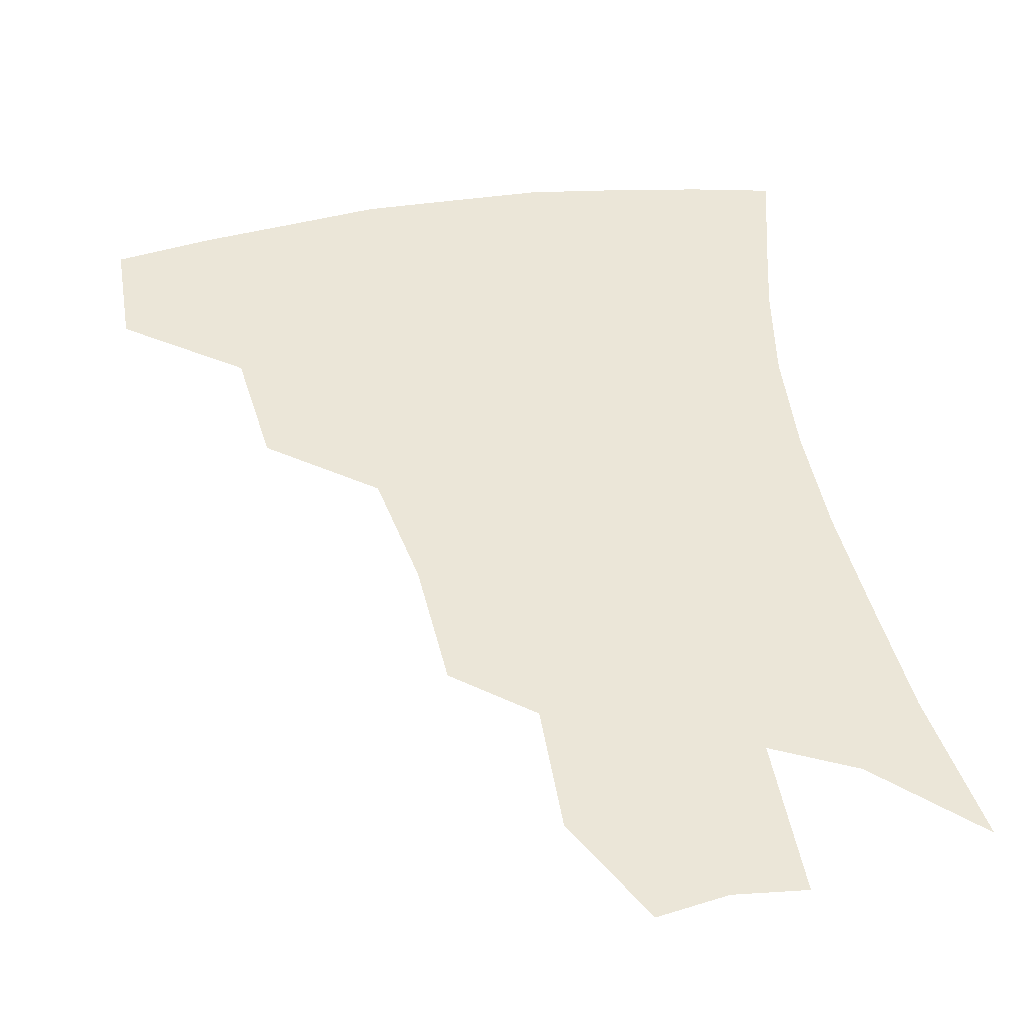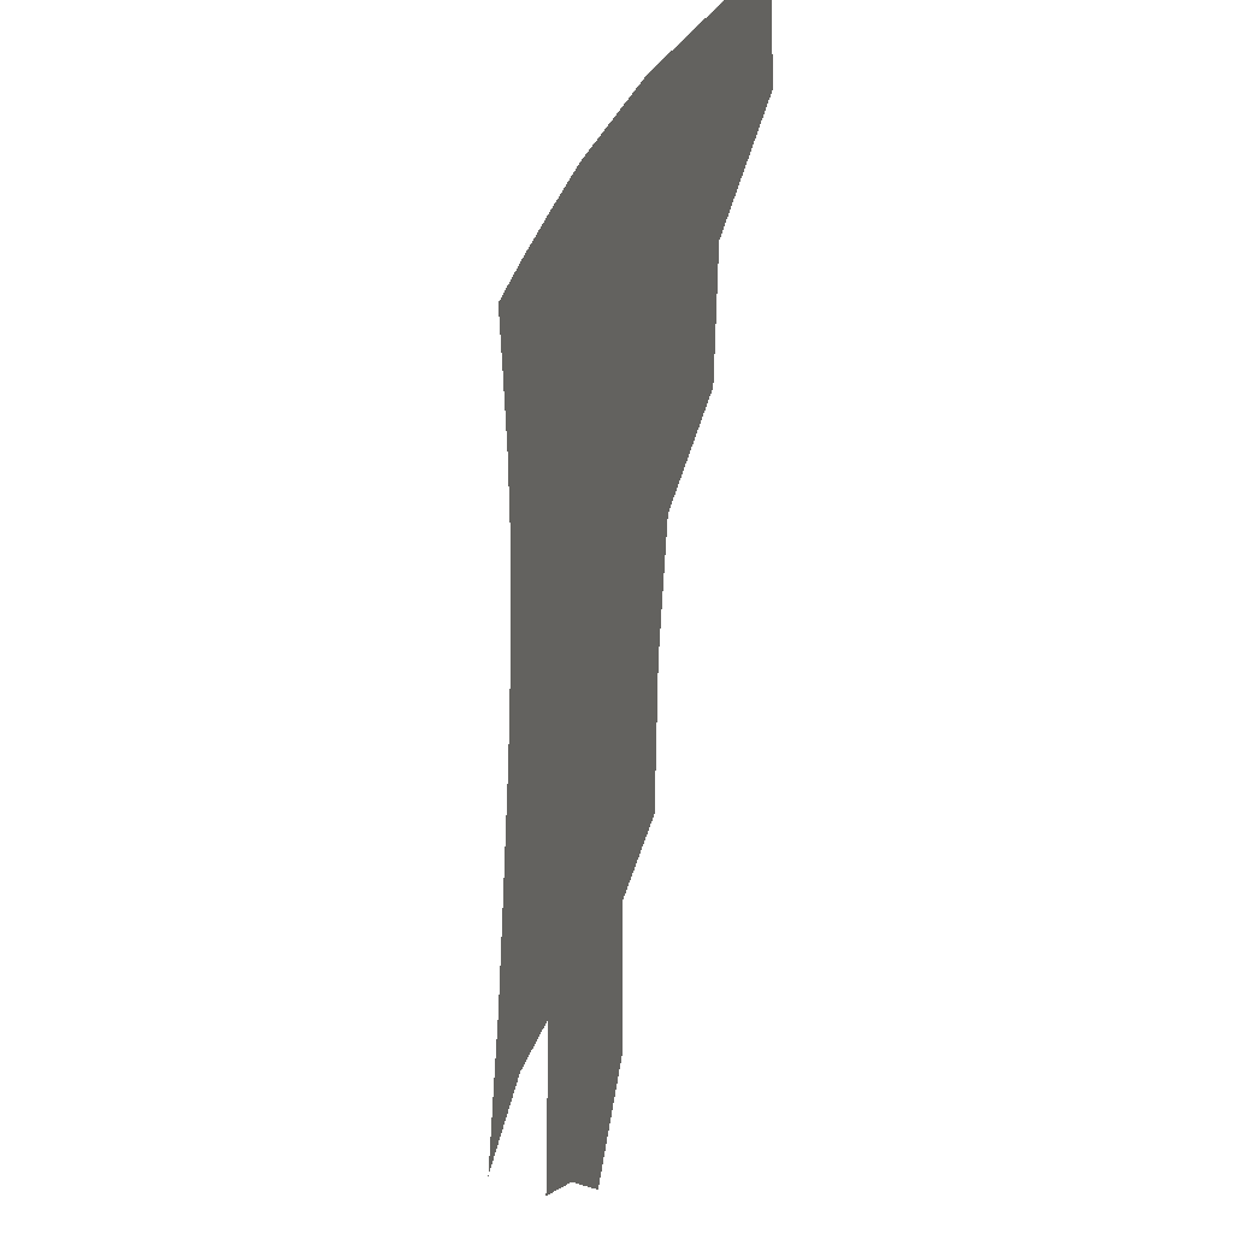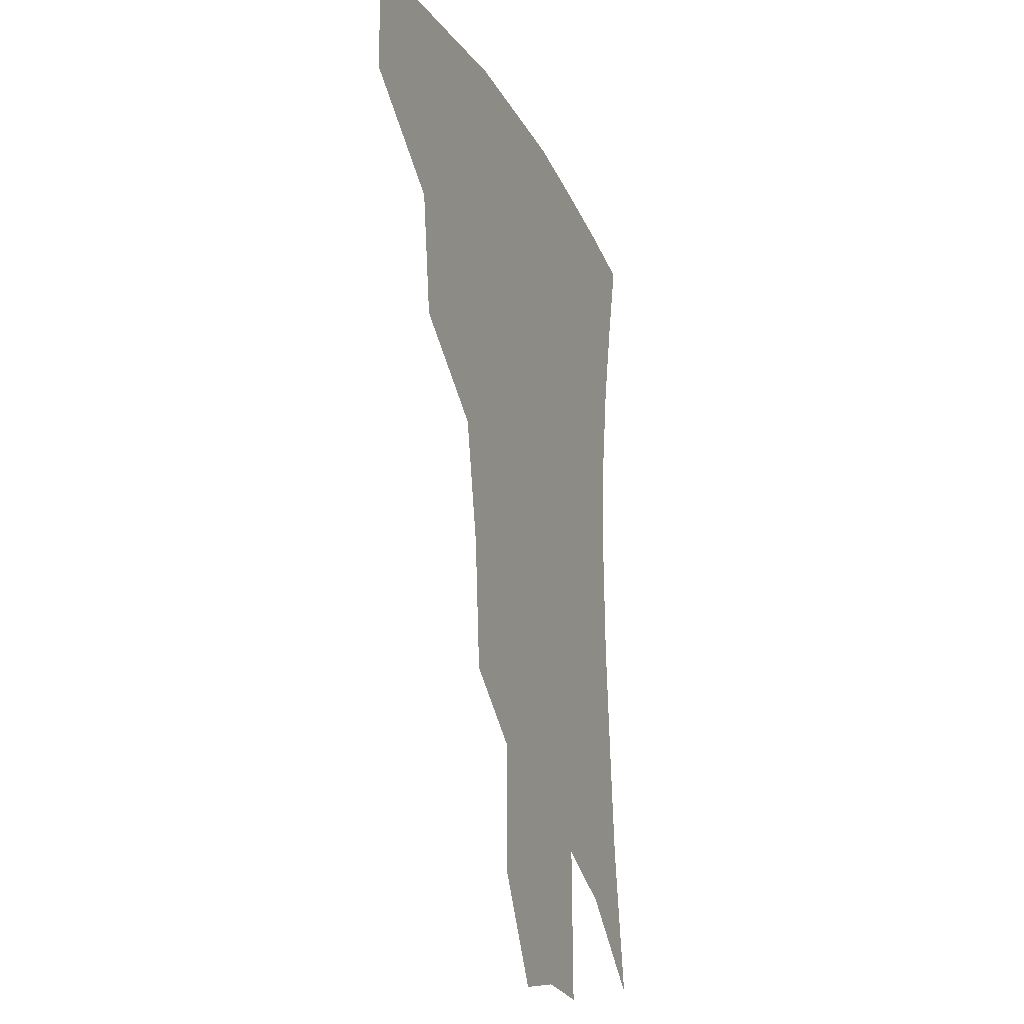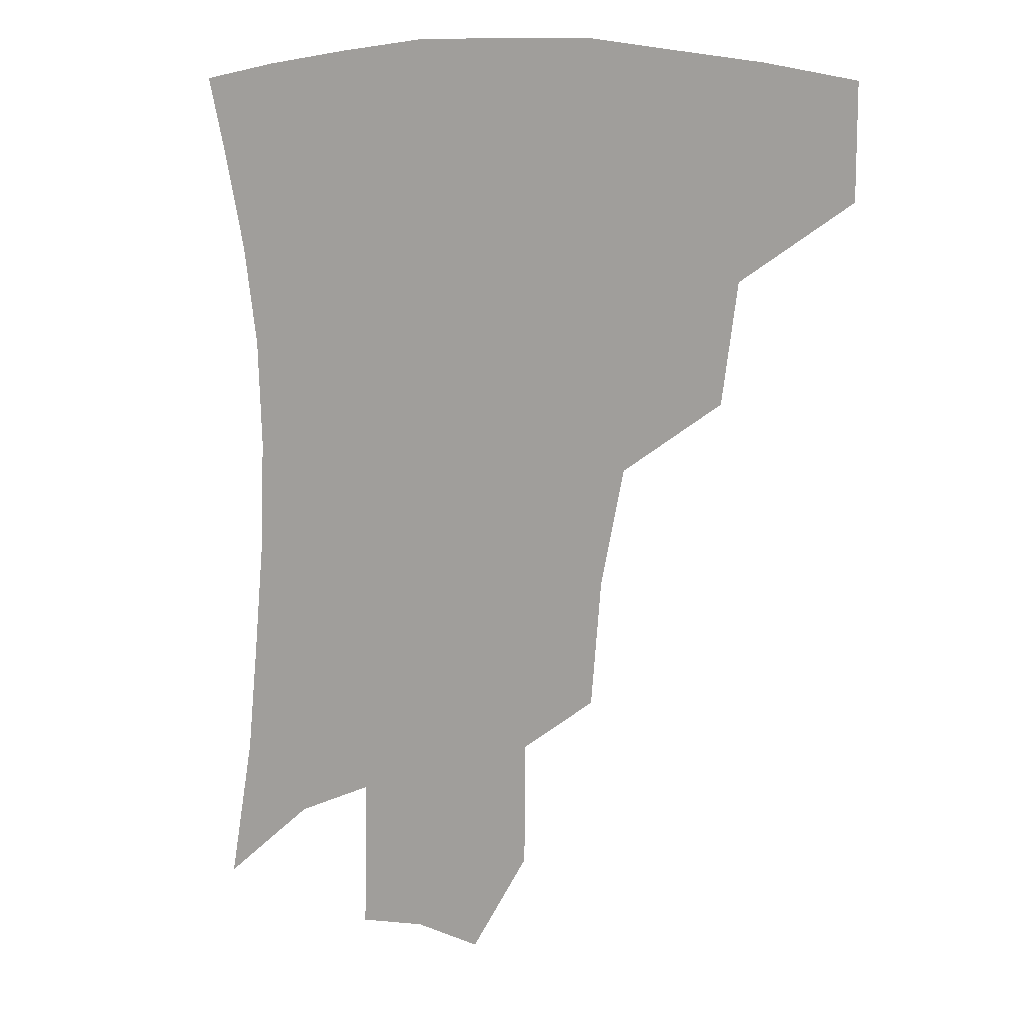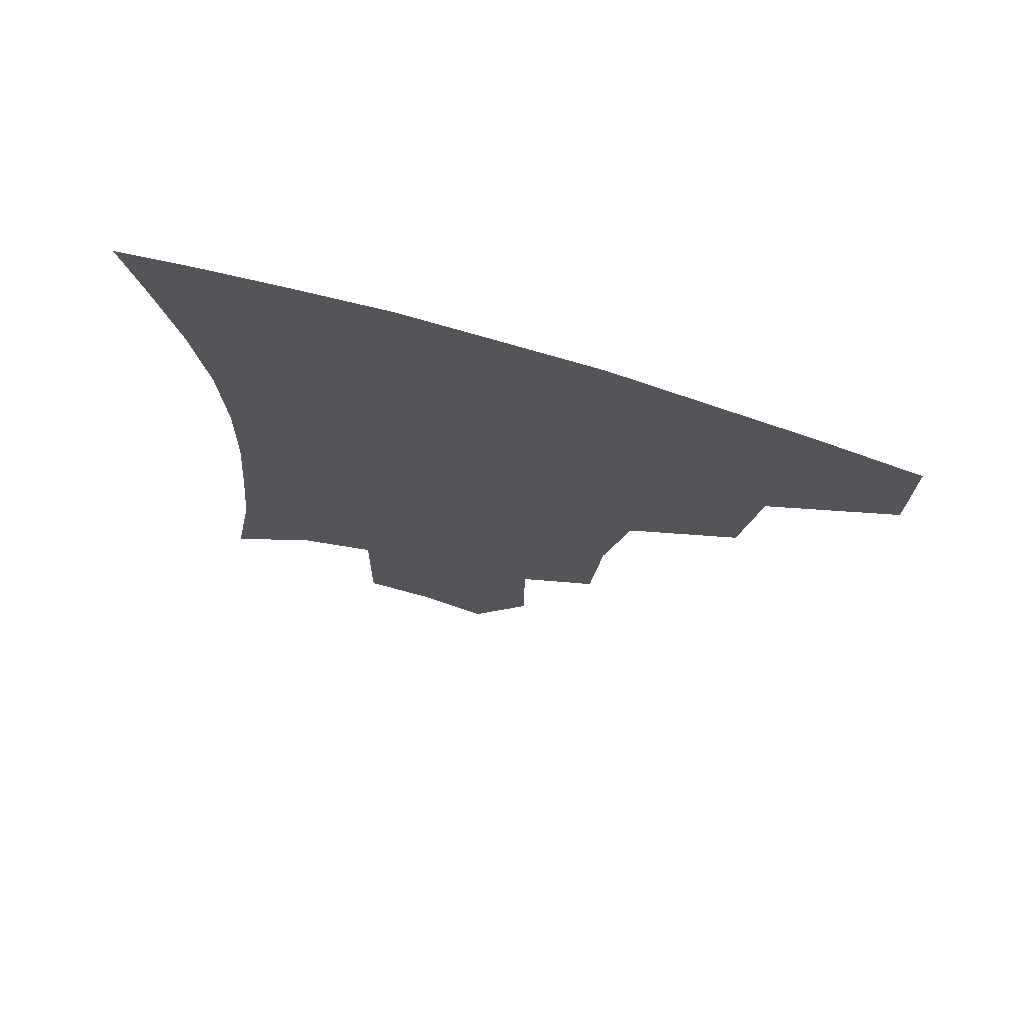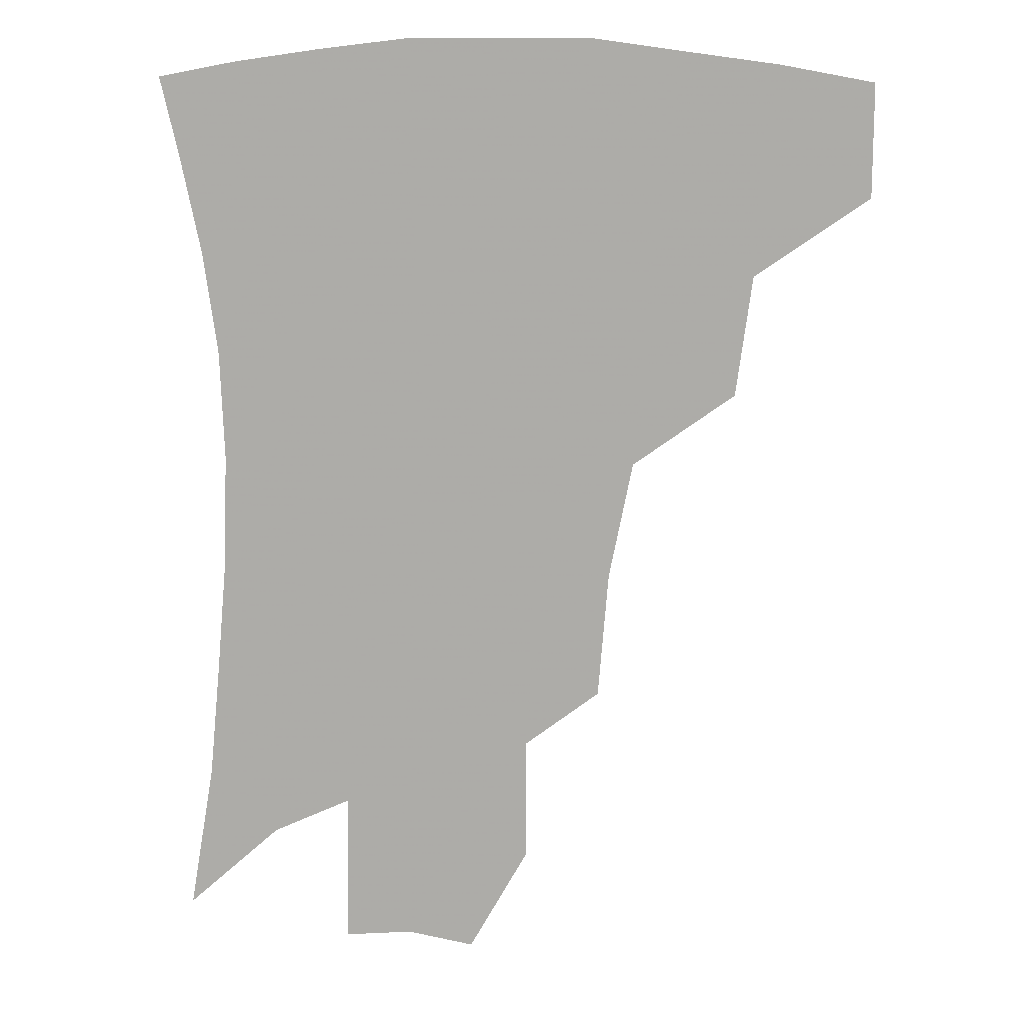
<metadata>
{"format":"obj","ext":"obj","renderer":"f3d","projection":"perspective","resolution":1024,"background":"white","views":[{"elev":46.5,"azim":-9.1,"up":"+Z"},{"elev":-17.3,"azim":-109.9,"up":"+Y"},{"elev":-20.7,"azim":-69.3,"up":"+Y"},{"elev":10.6,"azim":-154.7,"up":"+Y"},{"elev":73.2,"azim":-163.6,"up":"+Y"},{"elev":12.3,"azim":-174.6,"up":"+Y"}]}
</metadata>
<code>
v 458.8 377.3 0
v 458.7 412.2 0
v 499.2 315.4 0
v 494.2 352.8 0
v 492.7 388.6 0
v 487.5 417.6 0
v 541.6 216.3 0
v 538.4 255.9 0
v 531 292.6 0
v 527.6 335.8 0
v 524.7 366.1 0
v 520.6 393.2 0
v 516.5 421.5 0
v 565.1 159.8 0
v 564.9 198.7 0
v 562.4 241.1 0
v 558 272.4 0
v 554.2 309.4 0
v 552.1 341.7 0
v 551.1 371.3 0
v 548.2 396.7 0
v 544.6 425.4 0
v 583.4 127.3 0
v 586 176.4 0
v 584.3 217.1 0
v 581.5 249.3 0
v 578.6 283.5 0
v 576.9 317.5 0
v 576.1 345.6 0
v 575.9 372.7 0
v 575.3 398.1 0
v 573.7 425.5 0
v 604.2 131.1 0
v 605.1 180.9 0
v 603 218.2 0
v 600.6 254.1 0
v 598.9 287.6 0
v 598.5 319.6 0
v 599.4 347.2 0
v 600.7 373.4 0
v 602 398 0
v 601.2 425.5 0
v 625.4 129.3 0
v 624.6 176.8 0
v 622 217.9 0
v 619.9 253.8 0
v 619 285.5 0
v 619.5 315.9 0
v 621.4 346.2 0
v 624.3 372.3 0
v 627.3 396.6 0
v 629.6 422.1 0
v 649.1 165.6 0
v 642.9 210.1 0
v 640.8 244.3 0
v 639.2 278.6 0
v 639.6 311.2 0
v 642.5 340.1 0
v 646.8 367.7 0
v 652 393.9 0
v 656.3 418.3 0
v 678.2 139.4 0
v 670.5 185.5 0
v 667.1 221.3 0
v 663.9 257.7 0
v 662.8 292.7 0
v 664.1 326.5 0
v 668.5 358 0
v 674.9 388.7 0
v 680.6 413.6 0
f 4 5 1
f 1 5 2
f 5 6 2
f 9 10 3
f 3 10 4
f 10 11 4
f 4 11 5
f 11 12 5
f 5 12 6
f 12 13 6
f 15 16 7
f 7 16 8
f 16 17 8
f 8 17 9
f 17 18 9
f 9 18 10
f 18 19 10
f 10 19 11
f 19 20 11
f 11 20 12
f 20 21 12
f 12 21 13
f 21 22 13
f 23 24 14
f 14 24 15
f 24 25 15
f 15 25 16
f 25 26 16
f 16 26 17
f 26 27 17
f 17 27 18
f 27 28 18
f 18 28 19
f 28 29 19
f 19 29 20
f 29 30 20
f 20 30 21
f 30 31 21
f 21 31 22
f 31 32 22
f 23 33 24
f 33 34 24
f 24 34 25
f 34 35 25
f 25 35 26
f 35 36 26
f 26 36 27
f 36 37 27
f 27 37 28
f 37 38 28
f 28 38 29
f 38 39 29
f 29 39 30
f 39 40 30
f 30 40 31
f 40 41 31
f 31 41 32
f 41 42 32
f 33 43 34
f 43 44 34
f 34 44 35
f 44 45 35
f 35 45 36
f 45 46 36
f 36 46 37
f 46 47 37
f 37 47 38
f 47 48 38
f 38 48 39
f 48 49 39
f 39 49 40
f 49 50 40
f 40 50 41
f 50 51 41
f 41 51 42
f 51 52 42
f 44 53 45
f 53 54 45
f 45 54 46
f 54 55 46
f 46 55 47
f 55 56 47
f 47 56 48
f 56 57 48
f 48 57 49
f 57 58 49
f 49 58 50
f 58 59 50
f 50 59 51
f 59 60 51
f 51 60 52
f 60 61 52
f 53 62 54
f 62 63 54
f 54 63 55
f 63 64 55
f 55 64 56
f 64 65 56
f 56 65 57
f 65 66 57
f 57 66 58
f 66 67 58
f 58 67 59
f 67 68 59
f 59 68 60
f 68 69 60
f 60 69 61
f 69 70 61

</code>
